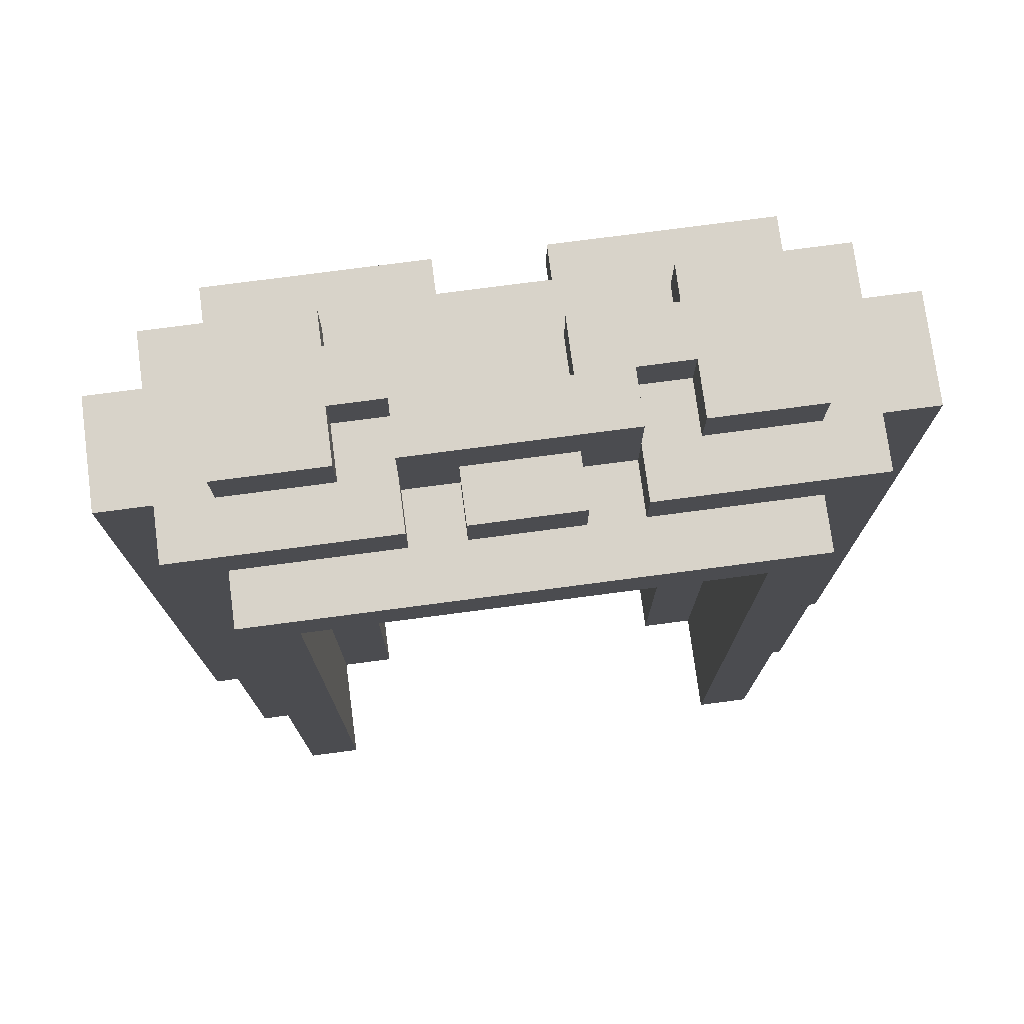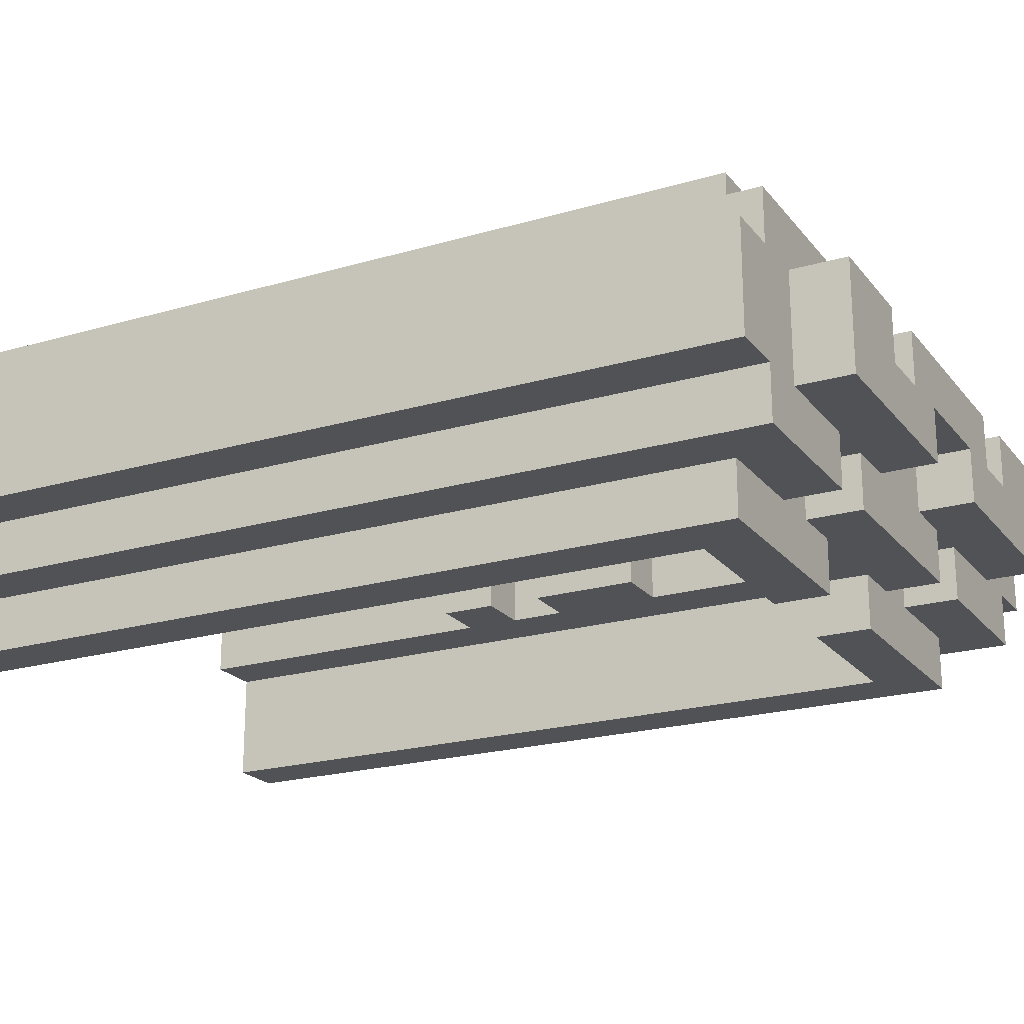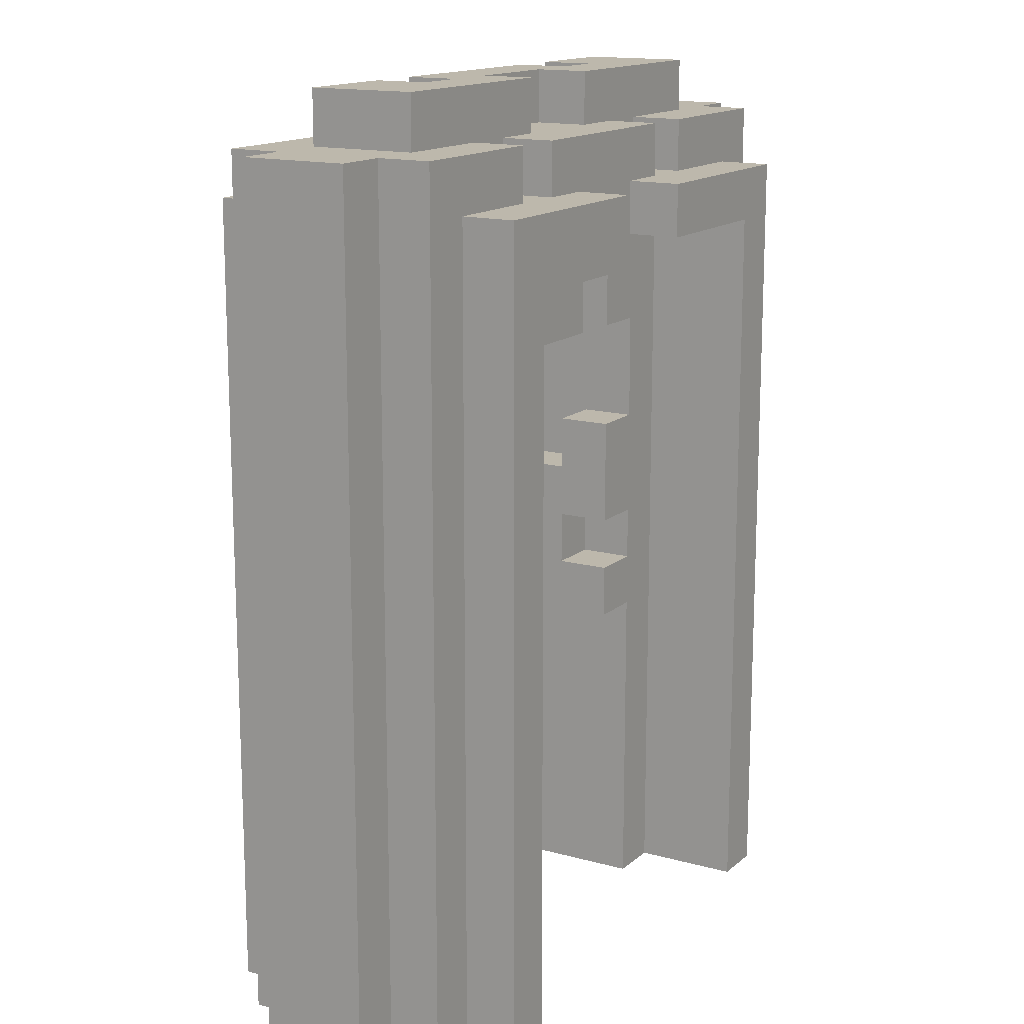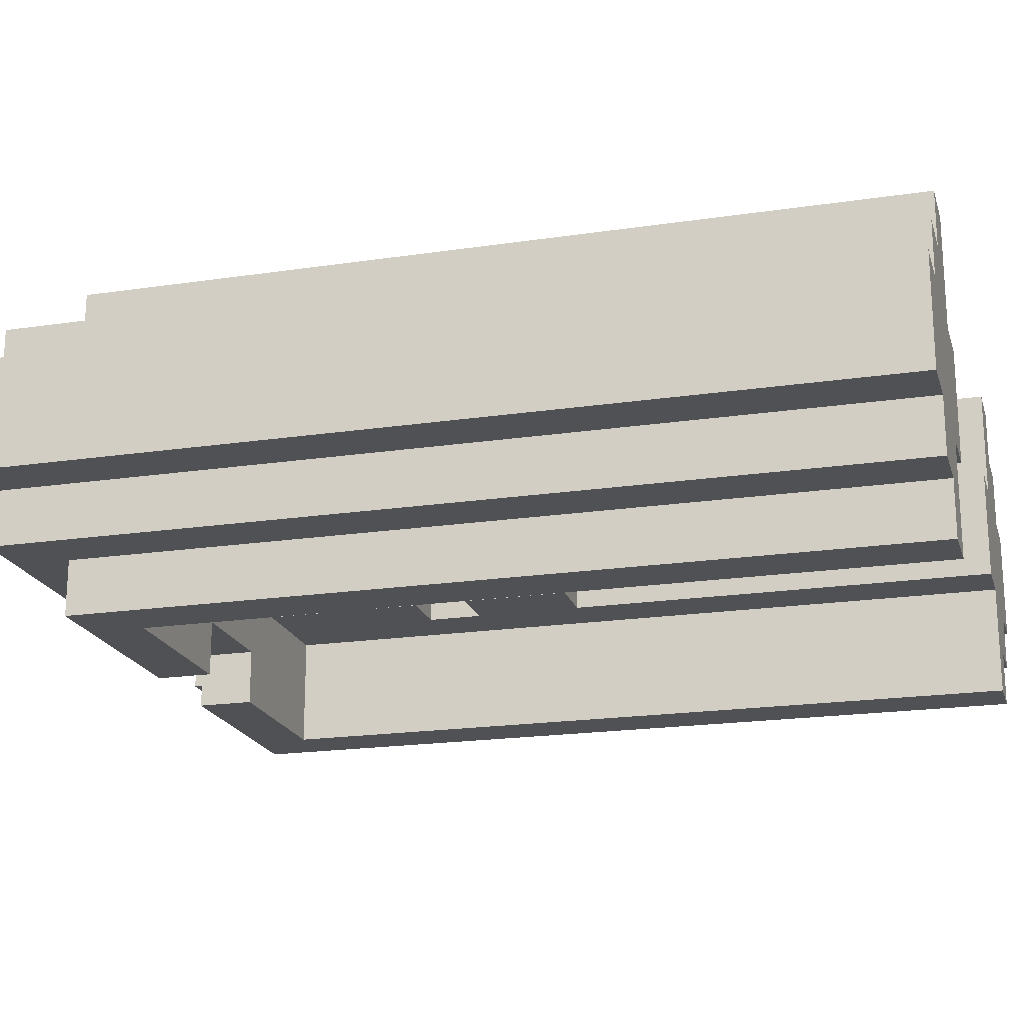
<metadata>
{"format":"obj","ext":"obj","renderer":"f3d","projection":"perspective","resolution":1024,"background":"white","views":[{"elev":75.9,"azim":-7.5,"up":"+Y"},{"elev":-21.3,"azim":117.5,"up":"+Z"},{"elev":14.9,"azim":120.6,"up":"+Y"},{"elev":-19.9,"azim":-74.6,"up":"+Z"}]}
</metadata>
<code>
v -6 0 1
v -6 0 -1
v -6 16 1
v -6 16 -1
v -5 0 2
v -5 0 1
v -5 0 -1
v -5 0 -2
v -5 16 2
v -5 16 1
v -5 16 -1
v -5 16 -2
v -4 0 3
v -4 0 2
v -4 0 -2
v -4 0 -3
v -4 15 3
v -4 15 2
v -4 15 -2
v -4 15 -3
v -4 16 1
v -4 16 -1
v -4 17 1
v -4 17 -1
v -3 14 2
v -3 14 1
v -3 15 2
v -3 15 1
v -1 13 1
v -1 13 -0
v -1 14 1
v -1 14 -0
v -1 15 -1
v -1 15 -2
v -1 16 1
v -1 16 -0
v -1 16 -1
v -1 16 -2
v -1 17 1
v -1 17 -0
v 0 12 -0
v 0 12 -1
v 0 13 -0
v 0 13 -1
v 0 15 2
v 0 15 1
v 0 16 2
v 0 16 1
v 2 12 1
v 2 12 -0
v 2 13 1
v 2 13 -0
v 2 14 -2
v 2 14 -3
v 2 15 -2
v 2 15 -3
v 2 16 -0
v 2 16 -1
v 2 17 -0
v 2 17 -1
v 3 8 1
v 3 8 -1
v 3 9 1
v 3 9 -0
v 3 10 1
v 3 10 -0
v 3 10 -1
v 3 11 1
v 3 11 -0
v 3 11 -1
v 3 12 -0
v 3 12 -1
v 3 13 -0
v 3 13 -1
v 3 14 -0
v 3 14 -1
v 3 15 2
v 3 15 1
v 3 16 2
v 3 16 1
v 4 0 1
v 4 0 -1
v 4 8 1
v 4 8 -1
v 4 9 1
v 4 9 -0
v 4 10 1
v 4 10 -0
v 4 10 -1
v 4 11 1
v 4 11 -0
v 4 11 -1
v 4 12 1
v 4 12 -0
v 4 13 1
v 4 13 -0
v 4 14 1
v 4 14 -0
v 4 15 -1
v 4 15 -2
v 4 16 1
v 4 16 -0
v 4 16 -1
v 4 16 -2
v 4 17 1
v 4 17 -0
v 5 0 3
v 5 0 1
v 5 0 -1
v 5 0 -3
v 5 14 3
v 5 14 1
v 5 14 -1
v 5 14 -3
v -4 14 2
v -4 14 1
v -4 15 2
v -4 15 1
v -3 0 3
v -3 0 1
v -3 0 -1
v -3 0 -3
v -3 14 3
v -3 14 1
v -3 14 -1
v -3 14 -3
v -2 0 1
v -2 0 -1
v -2 6 -0
v -2 6 -1
v -2 7 1
v -2 7 -0
v -2 7 -1
v -2 8 -0
v -2 8 -1
v -2 9 1
v -2 9 -0
v -2 10 -0
v -2 10 -1
v -2 12 1
v -2 12 -1
v -2 13 1
v -2 13 -0
v -2 14 1
v -2 14 -0
v -2 15 -1
v -2 15 -2
v -2 16 1
v -2 16 -0
v -2 16 -1
v -2 16 -2
v -2 17 1
v -2 17 -0
v -1 6 -0
v -1 6 -1
v -1 7 1
v -1 7 -0
v -1 7 -1
v -1 8 -0
v -1 8 -1
v -1 9 1
v -1 9 -0
v -1 10 -0
v -1 10 -1
v -1 12 -0
v -1 12 -1
v -1 13 -0
v -1 13 -1
v -1 15 2
v -1 15 1
v -1 16 2
v -1 16 1
v 0 14 -2
v 0 14 -3
v 0 15 -2
v 0 15 -3
v 0 16 -0
v 0 16 -1
v 0 17 -0
v 0 17 -1
v 1 12 1
v 1 12 -0
v 1 13 1
v 1 13 -0
v 2 13 -0
v 2 13 -1
v 2 14 -0
v 2 14 -1
v 2 15 2
v 2 15 1
v 2 16 2
v 2 16 1
v 3 13 1
v 3 13 -0
v 3 14 1
v 3 14 -0
v 3 15 -1
v 3 15 -2
v 3 16 1
v 3 16 -0
v 3 16 -1
v 3 16 -2
v 3 17 1
v 3 17 -0
v 6 0 3
v 6 0 2
v 6 0 -2
v 6 0 -3
v 6 15 3
v 6 15 2
v 6 15 -2
v 6 15 -3
v 6 16 1
v 6 16 -1
v 6 17 1
v 6 17 -1
v 7 0 2
v 7 0 1
v 7 0 -1
v 7 0 -2
v 7 16 2
v 7 16 1
v 7 16 -1
v 7 16 -2
v 8 0 1
v 8 0 -1
v 8 16 1
v 8 16 -1
v -4 0 3
v -4 15 3
v -3 0 3
v -3 14 3
v 5 0 3
v 5 14 3
v 6 0 3
v 6 15 3
v -5 0 2
v -5 16 2
v -4 0 2
v -4 15 2
v -1 15 2
v -1 16 2
v 0 15 2
v 0 16 2
v 2 15 2
v 2 16 2
v 3 15 2
v 3 16 2
v 6 0 2
v 6 15 2
v 7 0 2
v 7 16 2
v -6 0 1
v -6 16 1
v -5 0 1
v -5 16 1
v -4 14 1
v -4 15 1
v -4 16 1
v -4 17 1
v -3 0 1
v -3 14 1
v -3 15 1
v -2 0 1
v -2 7 1
v -2 9 1
v -2 12 1
v -2 13 1
v -2 14 1
v -2 16 1
v -2 17 1
v -1 7 1
v -1 9 1
v -1 13 1
v -1 14 1
v -1 15 1
v -1 16 1
v -1 17 1
v 0 15 1
v 0 16 1
v 1 12 1
v 1 13 1
v 2 12 1
v 2 13 1
v 2 15 1
v 2 16 1
v 3 8 1
v 3 9 1
v 3 10 1
v 3 11 1
v 3 13 1
v 3 14 1
v 3 15 1
v 3 16 1
v 3 17 1
v 4 0 1
v 4 8 1
v 4 9 1
v 4 10 1
v 4 11 1
v 4 12 1
v 4 13 1
v 4 14 1
v 4 16 1
v 4 17 1
v 5 0 1
v 5 14 1
v 6 16 1
v 6 17 1
v 7 0 1
v 7 16 1
v 8 0 1
v 8 16 1
v -2 6 -0
v -2 7 -0
v -2 9 -0
v -2 10 -0
v -2 13 -0
v -2 14 -0
v -2 16 -0
v -2 17 -0
v -1 6 -0
v -1 7 -0
v -1 9 -0
v -1 10 -0
v -1 13 -0
v -1 14 -0
v -1 16 -0
v -1 17 -0
v 1 12 -0
v 1 13 -0
v 2 12 -0
v 2 13 -0
v 3 9 -0
v 3 10 -0
v 3 11 -0
v 3 12 -0
v 3 13 -0
v 3 14 -0
v 3 16 -0
v 3 17 -0
v 4 9 -0
v 4 10 -0
v 4 11 -0
v 4 12 -0
v 4 13 -0
v 4 14 -0
v 4 16 -0
v 4 17 -0
v -4 14 2
v -4 15 2
v -3 14 2
v -3 15 2
v -2 7 -0
v -2 8 -0
v -1 7 -0
v -1 8 -0
v -1 12 -0
v -1 13 -0
v 0 12 -0
v 0 13 -0
v 0 16 -0
v 0 17 -0
v 2 13 -0
v 2 14 -0
v 2 16 -0
v 2 17 -0
v 3 10 -0
v 3 11 -0
v 3 13 -0
v 3 14 -0
v 4 10 -0
v 4 11 -0
v -6 0 -1
v -6 16 -1
v -5 0 -1
v -5 16 -1
v -4 16 -1
v -4 17 -1
v -3 0 -1
v -3 14 -1
v -2 0 -1
v -2 6 -1
v -2 7 -1
v -2 8 -1
v -2 10 -1
v -2 12 -1
v -2 15 -1
v -2 16 -1
v -1 6 -1
v -1 7 -1
v -1 8 -1
v -1 10 -1
v -1 12 -1
v -1 13 -1
v -1 15 -1
v -1 16 -1
v 0 12 -1
v 0 13 -1
v 0 16 -1
v 0 17 -1
v 2 13 -1
v 2 14 -1
v 2 16 -1
v 2 17 -1
v 3 8 -1
v 3 10 -1
v 3 11 -1
v 3 12 -1
v 3 13 -1
v 3 14 -1
v 3 15 -1
v 3 16 -1
v 4 0 -1
v 4 8 -1
v 4 10 -1
v 4 11 -1
v 4 15 -1
v 4 16 -1
v 5 0 -1
v 5 14 -1
v 6 16 -1
v 6 17 -1
v 7 0 -1
v 7 16 -1
v 8 0 -1
v 8 16 -1
v -5 0 -2
v -5 16 -2
v -4 0 -2
v -4 15 -2
v -2 15 -2
v -2 16 -2
v -1 15 -2
v -1 16 -2
v 0 14 -2
v 0 15 -2
v 2 14 -2
v 2 15 -2
v 3 15 -2
v 3 16 -2
v 4 15 -2
v 4 16 -2
v 6 0 -2
v 6 15 -2
v 7 0 -2
v 7 16 -2
v -4 0 -3
v -4 15 -3
v -3 0 -3
v -3 14 -3
v 0 14 -3
v 0 15 -3
v 2 14 -3
v 2 15 -3
v 5 0 -3
v 5 14 -3
v 6 0 -3
v 6 15 -3
v -4 0 3
v -3 0 3
v 5 0 3
v 6 0 3
v -5 0 2
v -4 0 2
v 6 0 2
v 7 0 2
v -6 0 1
v -5 0 1
v -3 0 1
v -2 0 1
v 4 0 1
v 5 0 1
v 7 0 1
v 8 0 1
v -6 0 -1
v -5 0 -1
v -3 0 -1
v -2 0 -1
v 4 0 -1
v 5 0 -1
v 7 0 -1
v 8 0 -1
v -5 0 -2
v -4 0 -2
v 6 0 -2
v 7 0 -2
v -4 0 -3
v -3 0 -3
v 5 0 -3
v 6 0 -3
v -2 6 -0
v -1 6 -0
v -2 6 -1
v -1 6 -1
v -2 7 1
v -1 7 1
v -2 7 -0
v -1 7 -0
v 3 8 1
v 4 8 1
v -2 8 -0
v -1 8 -0
v -2 8 -1
v -1 8 -1
v 3 8 -1
v 4 8 -1
v 3 10 1
v 4 10 1
v 3 10 -0
v 4 10 -0
v 3 11 -0
v 4 11 -0
v 3 11 -1
v 4 11 -1
v -2 12 1
v 1 12 1
v 2 12 1
v 4 12 1
v -1 12 -0
v 0 12 -0
v 1 12 -0
v 2 12 -0
v 3 12 -0
v 4 12 -0
v -2 12 -1
v -1 12 -1
v 0 12 -1
v 3 12 -1
v 1 13 1
v 2 13 1
v -1 13 -0
v 0 13 -0
v 1 13 -0
v 2 13 -0
v -1 13 -1
v 0 13 -1
v -3 14 3
v 5 14 3
v -3 14 1
v -2 14 1
v -1 14 1
v 3 14 1
v 4 14 1
v 5 14 1
v -2 14 -0
v -1 14 -0
v 2 14 -0
v 3 14 -0
v 4 14 -0
v -3 14 -1
v 2 14 -1
v 3 14 -1
v 5 14 -1
v 0 14 -2
v 2 14 -2
v -3 14 -3
v 0 14 -3
v 2 14 -3
v 5 14 -3
v -4 15 2
v -3 15 2
v -4 15 1
v -3 15 1
v -2 7 -0
v -1 7 -0
v -2 7 -1
v -1 7 -1
v -2 9 1
v -1 9 1
v 3 9 1
v 4 9 1
v -2 9 -0
v -1 9 -0
v 3 9 -0
v 4 9 -0
v -2 10 -0
v -1 10 -0
v 3 10 -0
v 4 10 -0
v -2 10 -1
v -1 10 -1
v 3 10 -1
v 4 10 -1
v 3 11 1
v 4 11 1
v 3 11 -0
v 4 11 -0
v -2 13 1
v -1 13 1
v 3 13 1
v 4 13 1
v -2 13 -0
v -1 13 -0
v 2 13 -0
v 3 13 -0
v 4 13 -0
v 2 13 -1
v 3 13 -1
v -4 14 2
v -3 14 2
v -4 14 1
v -3 14 1
v -4 15 3
v 6 15 3
v -4 15 2
v -1 15 2
v 0 15 2
v 2 15 2
v 3 15 2
v 6 15 2
v -1 15 1
v 0 15 1
v 2 15 1
v 3 15 1
v -2 15 -1
v -1 15 -1
v 3 15 -1
v 4 15 -1
v -4 15 -2
v -2 15 -2
v -1 15 -2
v 0 15 -2
v 2 15 -2
v 3 15 -2
v 4 15 -2
v 6 15 -2
v -4 15 -3
v 0 15 -3
v 2 15 -3
v 6 15 -3
v -5 16 2
v -1 16 2
v 0 16 2
v 2 16 2
v 3 16 2
v 7 16 2
v -6 16 1
v -5 16 1
v -4 16 1
v -2 16 1
v -1 16 1
v 0 16 1
v 2 16 1
v 3 16 1
v 4 16 1
v 6 16 1
v 7 16 1
v 8 16 1
v -2 16 -0
v -1 16 -0
v 0 16 -0
v 2 16 -0
v 3 16 -0
v 4 16 -0
v -6 16 -1
v -5 16 -1
v -4 16 -1
v -2 16 -1
v -1 16 -1
v 0 16 -1
v 2 16 -1
v 3 16 -1
v 4 16 -1
v 6 16 -1
v 7 16 -1
v 8 16 -1
v -5 16 -2
v -2 16 -2
v -1 16 -2
v 3 16 -2
v 4 16 -2
v 7 16 -2
v -4 17 1
v -2 17 1
v -1 17 1
v 3 17 1
v 4 17 1
v 6 17 1
v -2 17 -0
v -1 17 -0
v 0 17 -0
v 2 17 -0
v 3 17 -0
v 4 17 -0
v -4 17 -1
v 0 17 -1
v 2 17 -1
v 6 17 -1
f 3 2 1
f 4 2 3
f 9 6 5
f 10 6 9
f 11 8 7
f 12 8 11
f 17 14 13
f 18 14 17
f 19 16 15
f 20 16 19
f 23 22 21
f 24 22 23
f 27 26 25
f 28 26 27
f 31 30 29
f 32 30 31
f 37 34 33
f 38 34 37
f 39 36 35
f 40 36 39
f 43 42 41
f 44 42 43
f 47 46 45
f 48 46 47
f 51 50 49
f 52 50 51
f 55 54 53
f 56 54 55
f 59 58 57
f 60 58 59
f 63 62 61
f 64 62 63
f 66 62 64
f 67 62 66
f 68 66 65
f 69 66 68
f 71 70 69
f 72 70 71
f 75 74 73
f 76 74 75
f 79 78 77
f 80 78 79
f 83 82 81
f 84 82 83
f 87 86 85
f 88 86 87
f 91 89 88
f 92 89 91
f 93 91 90
f 94 91 93
f 97 96 95
f 98 96 97
f 103 100 99
f 104 100 103
f 105 102 101
f 106 102 105
f 111 108 107
f 112 108 111
f 113 110 109
f 114 110 113
f 115 116 117
f 117 116 118
f 119 120 123
f 123 120 124
f 121 122 125
f 125 122 126
f 127 128 129
f 129 128 130
f 127 129 131
f 131 129 132
f 132 133 134
f 134 133 135
f 136 137 138
f 136 138 140
f 138 139 140
f 140 139 141
f 142 143 144
f 144 143 145
f 146 147 150
f 150 147 151
f 148 149 152
f 152 149 153
f 154 155 157
f 157 155 158
f 156 157 159
f 156 159 161
f 159 160 161
f 161 160 162
f 162 160 163
f 163 160 164
f 165 166 167
f 167 166 168
f 169 170 171
f 171 170 172
f 173 174 175
f 175 174 176
f 177 178 179
f 179 178 180
f 181 182 183
f 183 182 184
f 185 186 187
f 187 186 188
f 189 190 191
f 191 190 192
f 193 194 195
f 195 194 196
f 197 198 201
f 201 198 202
f 199 200 203
f 203 200 204
f 205 206 209
f 209 206 210
f 207 208 211
f 211 208 212
f 213 214 215
f 215 214 216
f 217 218 221
f 221 218 222
f 219 220 223
f 223 220 224
f 225 226 227
f 227 226 228
f 231 230 229
f 232 230 231
f 234 230 232
f 235 234 233
f 236 230 234
f 236 234 235
f 239 238 237
f 240 238 239
f 241 238 240
f 242 238 241
f 245 244 243
f 246 244 245
f 250 248 247
f 251 250 249
f 252 248 250
f 252 250 251
f 255 254 253
f 256 254 255
f 262 258 257
f 263 258 262
f 264 262 261
f 265 262 264
f 266 262 265
f 267 262 266
f 268 262 267
f 269 262 268
f 270 260 259
f 271 260 270
f 272 266 265
f 273 266 272
f 274 268 267
f 279 278 277
f 279 277 276
f 280 278 279
f 281 275 274
f 281 274 267
f 282 275 281
f 284 275 282
f 286 278 280
f 291 284 283
f 291 275 284
f 292 275 291
f 293 286 285
f 294 278 286
f 294 286 293
f 295 278 294
f 297 288 287
f 298 288 297
f 299 290 289
f 300 290 299
f 301 291 283
f 302 291 301
f 306 298 297
f 306 300 299
f 306 303 302
f 306 302 301
f 306 301 300
f 306 297 296
f 306 299 298
f 307 303 306
f 308 305 304
f 309 305 308
f 312 311 310
f 313 311 312
f 322 315 314
f 323 315 322
f 324 317 316
f 325 317 324
f 326 319 318
f 327 319 326
f 328 321 320
f 329 321 328
f 332 331 330
f 333 331 332
f 342 335 334
f 343 335 342
f 344 337 336
f 345 337 344
f 346 339 338
f 347 339 346
f 348 341 340
f 349 341 348
f 350 351 352
f 352 351 353
f 354 355 356
f 356 355 357
f 358 359 360
f 360 359 361
f 362 363 366
f 366 363 367
f 364 365 370
f 370 365 371
f 368 369 372
f 372 369 373
f 374 375 376
f 376 375 377
f 380 381 382
f 382 381 383
f 383 381 384
f 384 381 385
f 385 381 386
f 386 381 387
f 378 379 389
f 383 384 390
f 390 384 391
f 385 386 392
f 392 386 393
f 387 381 394
f 394 381 395
f 388 389 396
f 389 379 397
f 396 389 397
f 395 381 399
f 397 379 400
f 400 379 401
f 398 399 402
f 399 381 402
f 402 381 403
f 398 402 409
f 409 402 410
f 404 405 413
f 406 407 415
f 415 407 416
f 410 411 417
f 408 409 417
f 409 410 417
f 412 413 418
f 413 405 419
f 418 413 419
f 416 417 420
f 415 416 420
f 414 415 420
f 417 411 421
f 420 417 421
f 419 405 422
f 422 405 423
f 424 425 426
f 426 425 427
f 428 429 430
f 430 429 431
f 431 429 432
f 432 429 433
f 434 435 437
f 436 437 438
f 437 435 439
f 438 437 439
f 439 435 440
f 440 435 441
f 442 443 445
f 444 445 446
f 445 443 447
f 446 445 447
f 448 449 450
f 450 449 451
f 451 449 452
f 452 449 453
f 454 455 457
f 456 457 458
f 457 455 459
f 458 457 459
f 465 461 460
f 466 463 462
f 469 465 464
f 470 461 465
f 470 465 469
f 473 467 466
f 473 466 462
f 474 467 473
f 476 469 468
f 477 470 469
f 477 469 476
f 478 471 470
f 478 470 477
f 479 471 478
f 480 473 472
f 481 474 473
f 481 473 480
f 482 475 474
f 482 474 481
f 483 475 482
f 484 478 477
f 485 478 484
f 486 482 481
f 487 482 486
f 488 478 485
f 489 478 488
f 490 486 481
f 491 486 490
f 494 493 492
f 495 493 494
f 498 497 496
f 499 497 498
f 504 503 502
f 505 503 504
f 506 501 500
f 507 501 506
f 510 509 508
f 511 509 510
f 514 513 512
f 515 513 514
f 520 517 516
f 521 517 520
f 522 517 521
f 523 519 518
f 524 519 523
f 525 519 524
f 526 520 516
f 527 520 526
f 528 522 521
f 528 524 523
f 528 523 522
f 529 524 528
f 534 531 530
f 535 531 534
f 536 533 532
f 537 533 536
f 540 539 538
f 541 539 540
f 542 539 541
f 543 539 542
f 544 539 543
f 545 539 544
f 546 542 541
f 547 542 546
f 549 544 543
f 550 544 549
f 552 549 548
f 553 549 552
f 555 553 552
f 555 554 553
f 555 552 551
f 556 554 555
f 557 555 551
f 558 555 557
f 559 554 556
f 560 554 559
f 563 562 561
f 564 562 563
f 565 566 567
f 567 566 568
f 569 570 573
f 573 570 574
f 571 572 575
f 575 572 576
f 577 578 581
f 581 578 582
f 579 580 583
f 583 580 584
f 585 586 587
f 587 586 588
f 589 590 593
f 593 590 594
f 591 592 596
f 596 592 597
f 595 596 598
f 598 596 599
f 600 601 602
f 602 601 603
f 604 605 606
f 606 605 607
f 607 605 608
f 608 605 609
f 609 605 610
f 610 605 611
f 607 608 612
f 612 608 613
f 609 610 614
f 614 610 615
f 616 617 621
f 621 617 622
f 618 619 625
f 625 619 626
f 622 623 628
f 620 621 628
f 621 622 628
f 628 623 629
f 626 627 630
f 625 626 630
f 624 625 630
f 630 627 631
f 632 633 639
f 639 633 640
f 640 633 641
f 641 633 642
f 634 635 643
f 643 635 644
f 636 637 645
f 645 637 646
f 646 637 647
f 647 637 648
f 641 642 650
f 650 642 651
f 645 646 654
f 654 646 655
f 638 639 656
f 639 640 656
f 656 640 657
f 657 640 658
f 652 653 661
f 661 653 662
f 648 649 665
f 647 648 665
f 665 649 666
f 666 649 667
f 658 659 668
f 657 658 668
f 668 659 669
f 662 663 670
f 661 662 670
f 660 661 670
f 670 663 671
f 665 666 672
f 664 665 672
f 672 666 673
f 674 675 680
f 676 677 681
f 681 677 682
f 682 677 683
f 683 677 684
f 678 679 685
f 674 680 686
f 680 681 686
f 681 682 686
f 686 682 687
f 683 684 688
f 684 685 688
f 685 679 689
f 688 685 689

</code>
